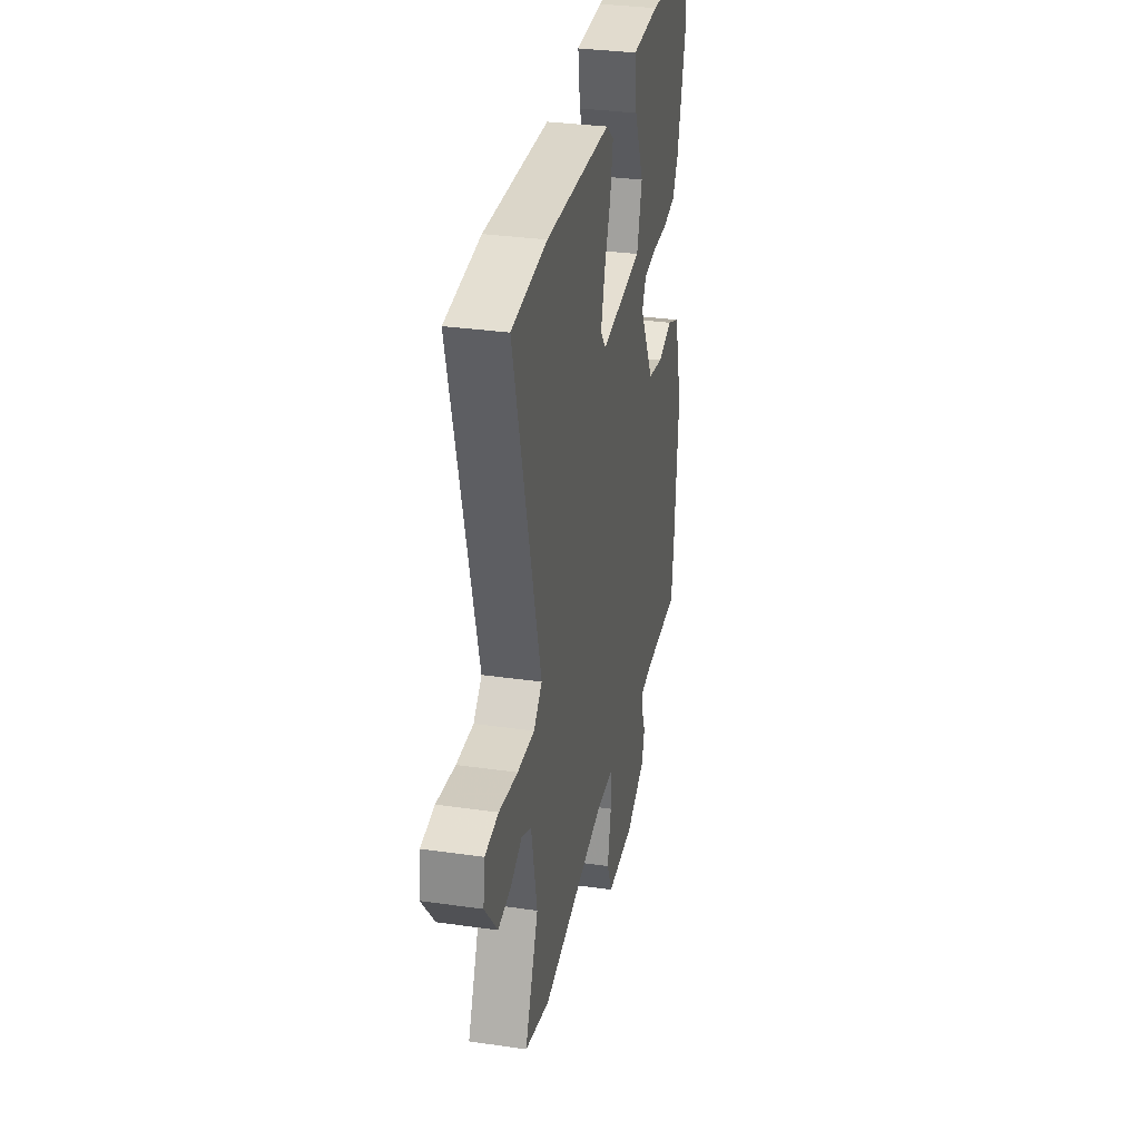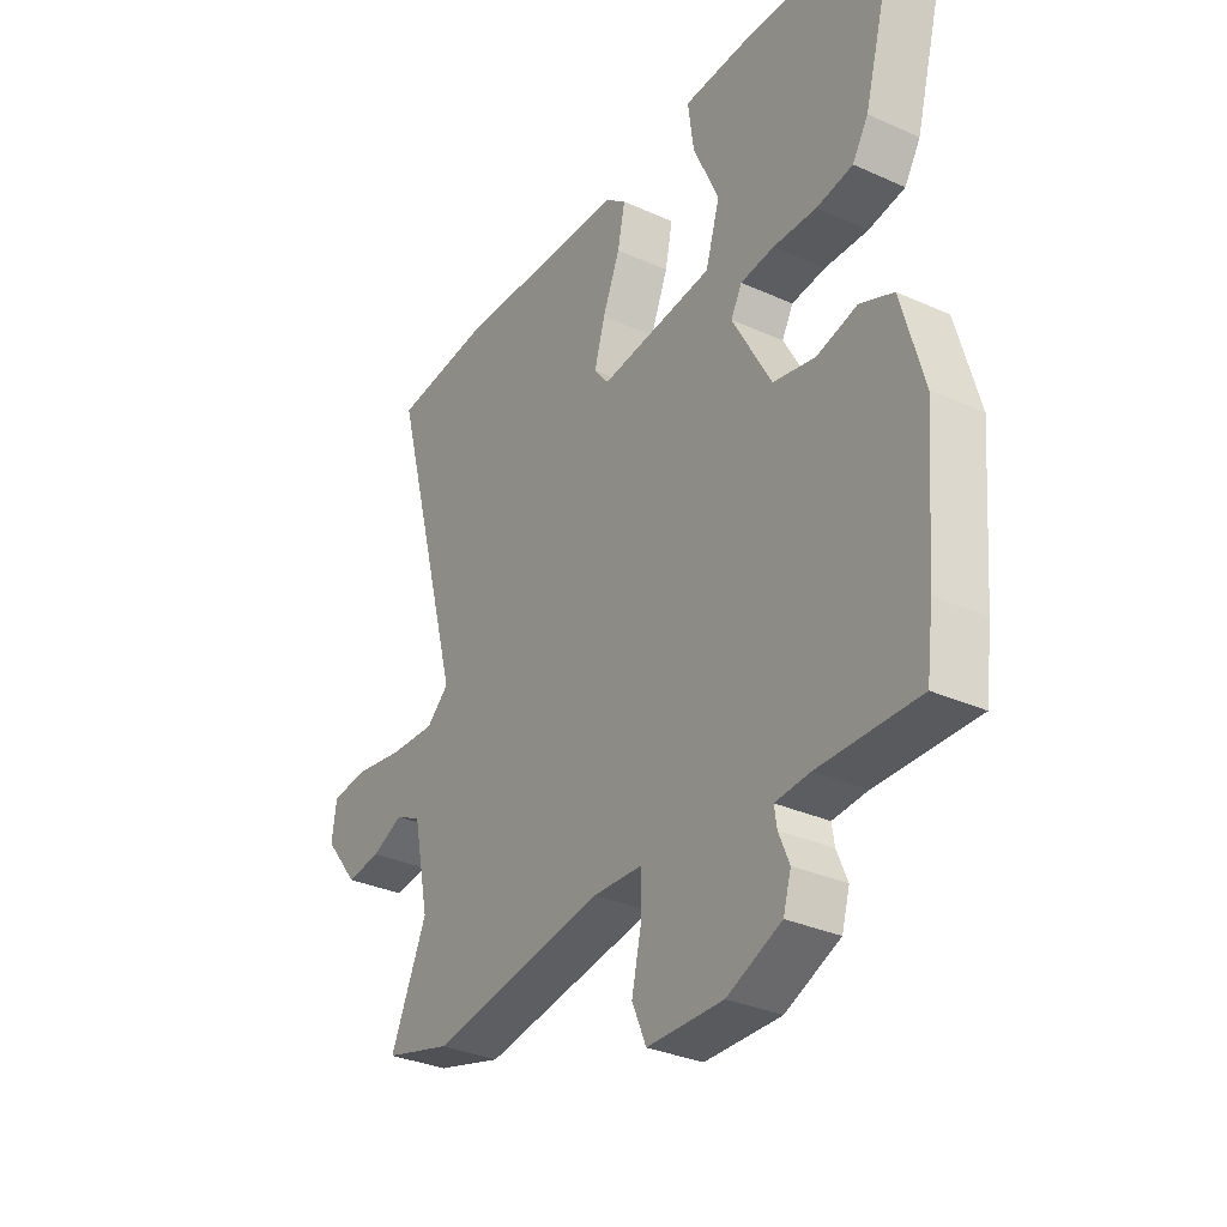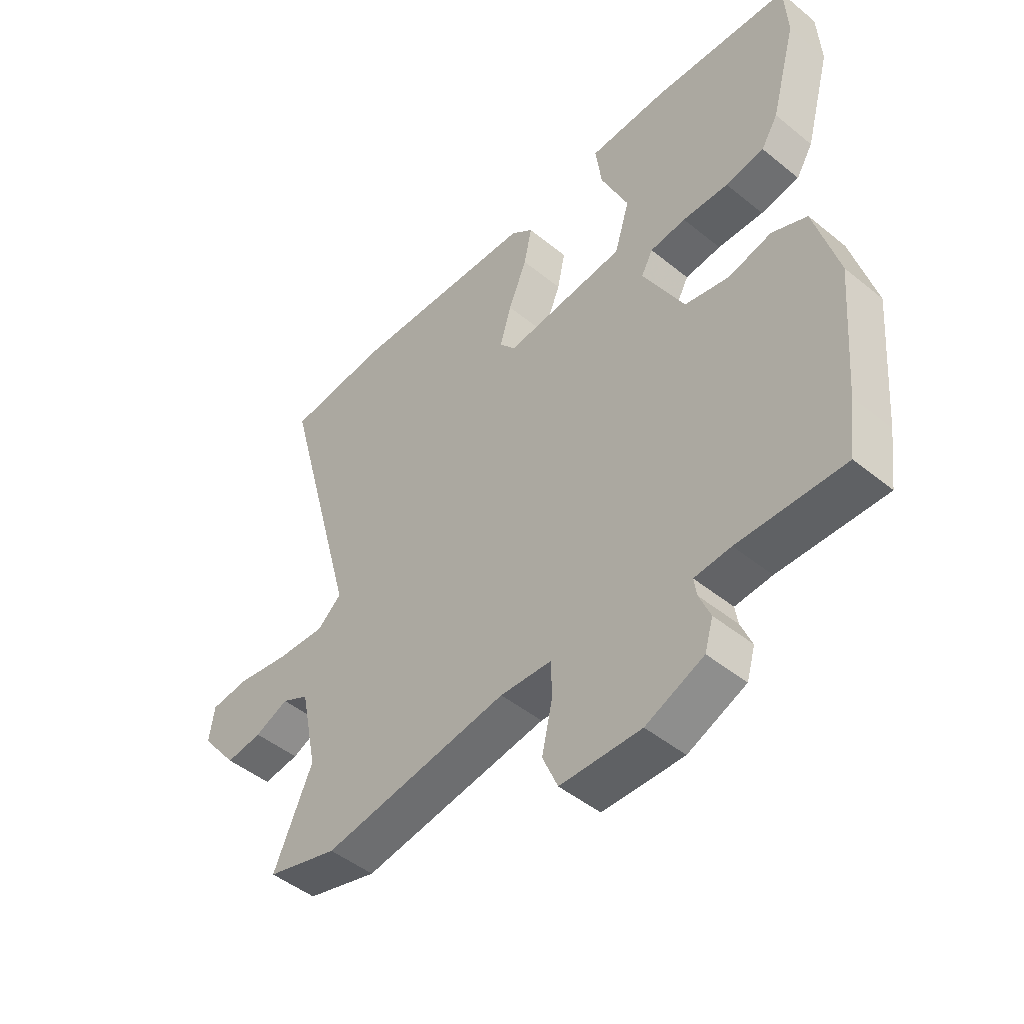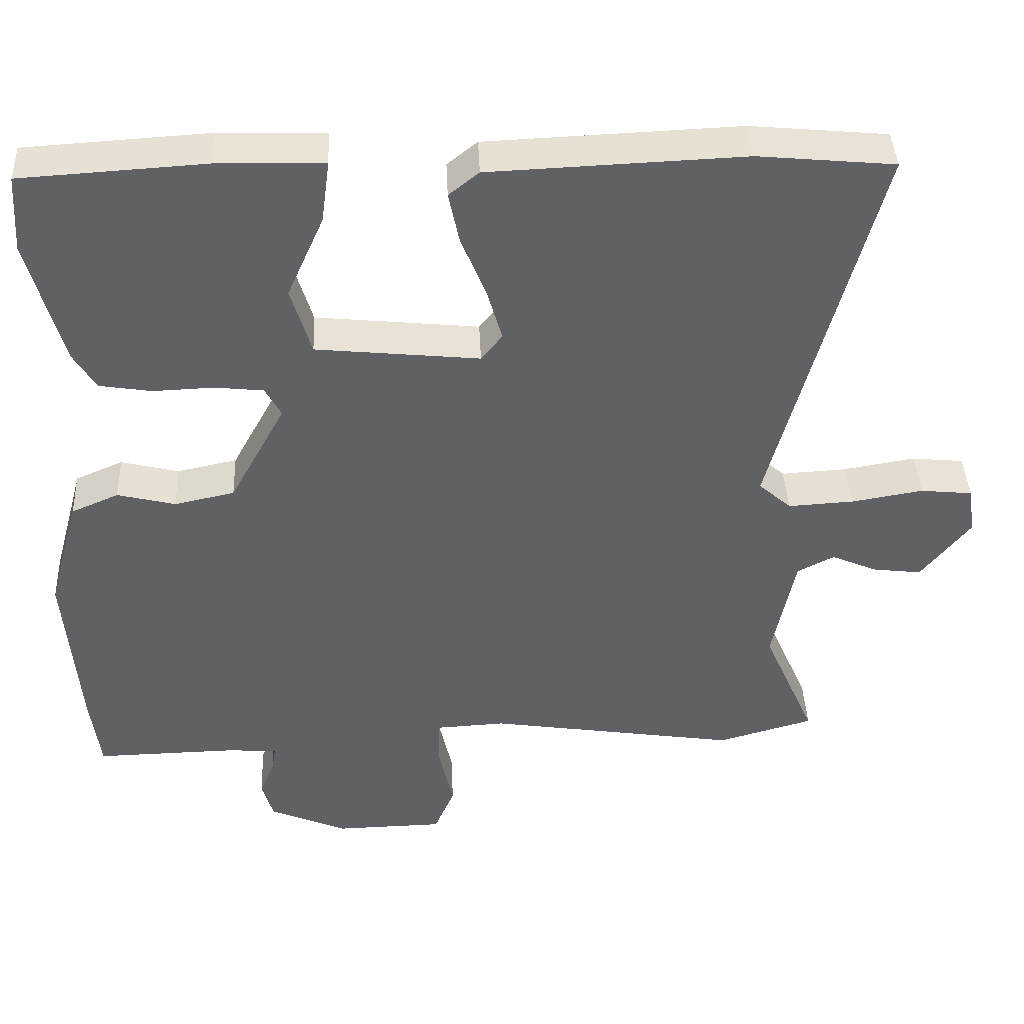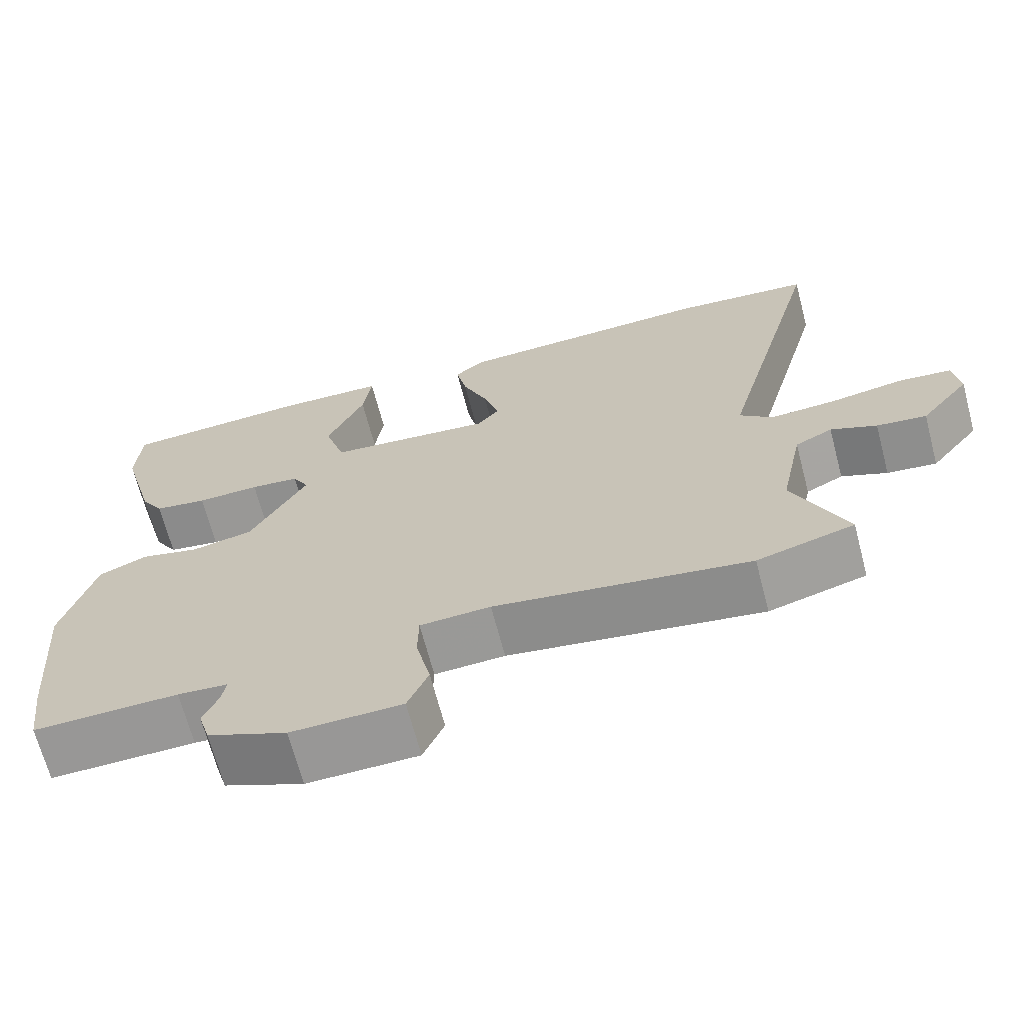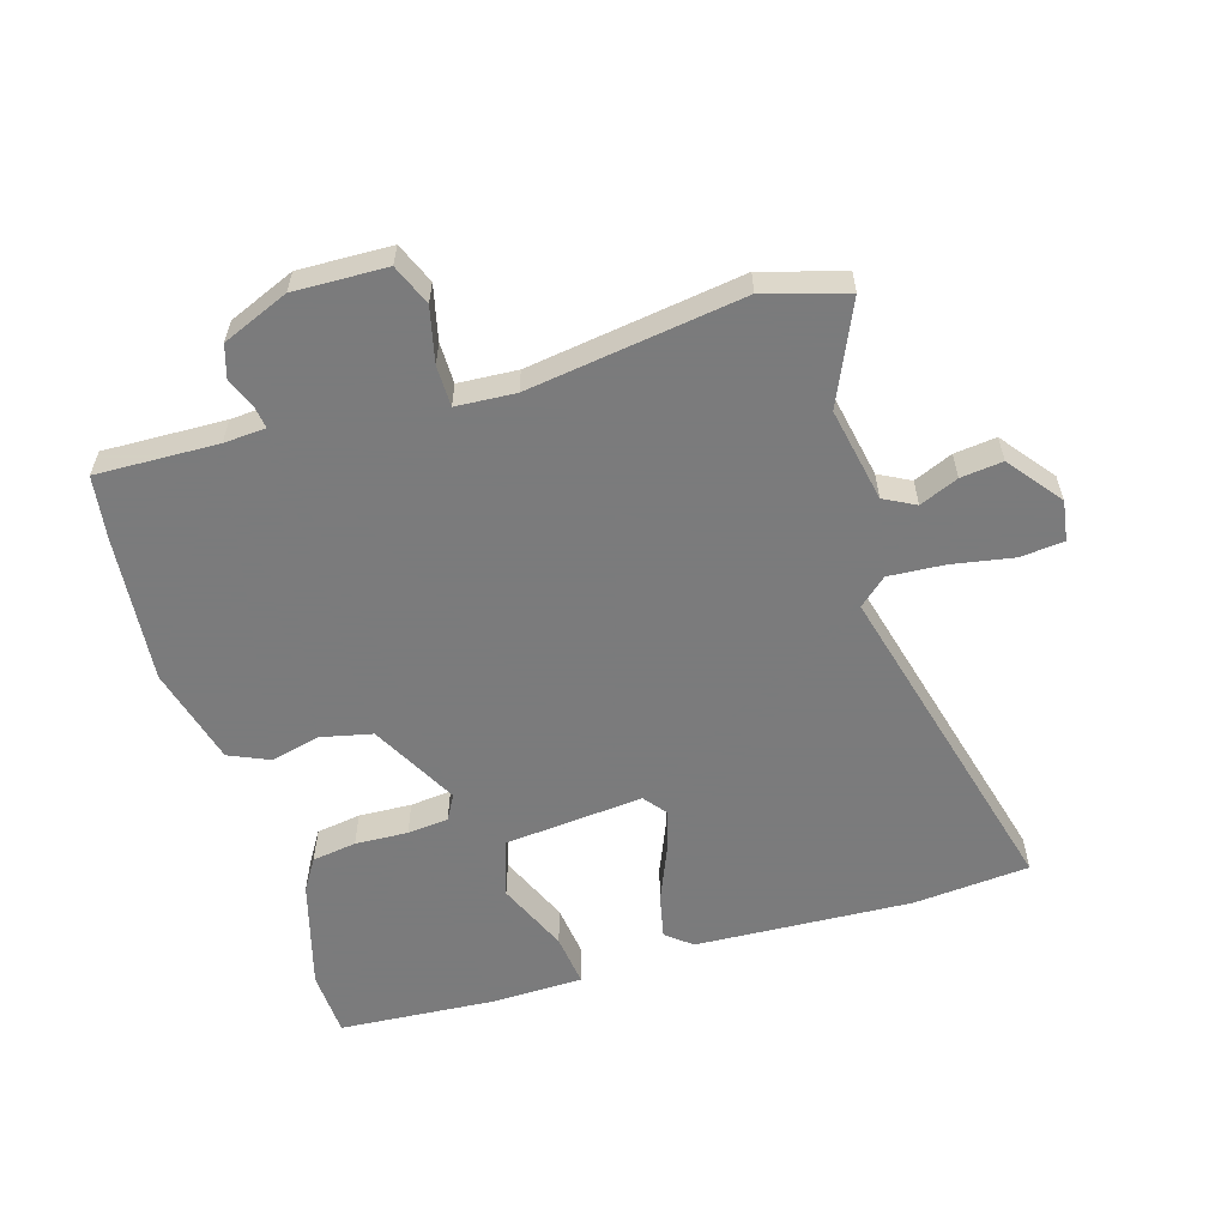
<metadata>
{"format":"obj","ext":"obj","renderer":"f3d","projection":"perspective","resolution":1024,"background":"white","views":[{"elev":32.3,"azim":-78.7,"up":"+Z"},{"elev":-32.5,"azim":58.0,"up":"+Z"},{"elev":-47.4,"azim":47.5,"up":"+Z"},{"elev":40.7,"azim":177.5,"up":"+Z"},{"elev":-67.8,"azim":-165.3,"up":"+Z"},{"elev":-58.4,"azim":-163.8,"up":"+Y"}]}
</metadata>
<code>
v 0.511 0.07 -0.415
v 0.498 0.07 -0.513
v 0.309 0.07 -0.509
v 0.244 0.07 -0.514
v 0.249 0.07 -0.547
v 0.269 0.07 -0.595
v 0.254 0.07 -0.646
v 0.151 0.07 -0.69
v 0.007 0.07 -0.687
v -0.02 0.07 -0.624
v -0.001 0.07 -0.539
v -0.002 0.07 -0.475
v -0.094 0.07 -0.47
v -0.427 0.07 -0.521
v -0.554 0.07 -0.485
v -0.485 0.07 -0.328
v -0.515 0.07 -0.182
v -0.564 0.07 -0.157
v -0.624 0.07 -0.183
v -0.689 0.07 -0.191
v -0.754 0.07 -0.109
v -0.745 0.07 -0.046
v -0.676 0.07 -0.039
v -0.581 0.07 -0.055
v -0.494 0.07 -0.06
v -0.451 0.07 -0.022
v -0.589 0.07 0.492
v -0.408 0.07 0.509
v -0.071 0.07 0.495
v -0.031 0.07 0.463
v -0.045 0.07 0.395
v -0.078 0.07 0.314
v -0.098 0.07 0.244
v -0.07 0.07 0.209
v 0.147 0.07 0.231
v 0.174 0.07 0.321
v 0.125 0.07 0.431
v 0.114 0.07 0.513
v 0.255 0.07 0.517
v 0.5 0.07 0.502
v 0.506 0.07 0.399
v 0.46 0.07 0.23
v 0.43 0.07 0.181
v 0.361 0.07 0.17
v 0.279 0.07 0.173
v 0.215 0.07 0.166
v 0.194 0.07 0.127
v 0.268 0.07 -0.008
v 0.348 0.07 -0.025
v 0.425 0.07 -0.006
v 0.488 0.07 -0.033
v 0.53 0.07 -0.185
v 0.511 0 -0.415
v 0.498 0 -0.513
v 0.309 0 -0.509
v 0.244 0 -0.514
v 0.249 0 -0.547
v 0.269 0 -0.595
v 0.254 0 -0.646
v 0.151 0 -0.69
v 0.007 0 -0.687
v -0.02 0 -0.624
v -0.001 0 -0.539
v -0.002 0 -0.475
v -0.094 0 -0.47
v -0.427 0 -0.521
v -0.554 0 -0.485
v -0.485 0 -0.328
v -0.515 0 -0.182
v -0.564 0 -0.157
v -0.624 0 -0.183
v -0.689 0 -0.191
v -0.754 0 -0.109
v -0.745 0 -0.046
v -0.676 0 -0.039
v -0.581 0 -0.055
v -0.494 0 -0.06
v -0.451 0 -0.022
v -0.589 0 0.492
v -0.408 0 0.509
v -0.071 0 0.495
v -0.031 0 0.463
v -0.045 0 0.395
v -0.078 0 0.314
v -0.098 0 0.244
v -0.07 0 0.209
v 0.147 0 0.231
v 0.174 0 0.321
v 0.125 0 0.431
v 0.114 0 0.513
v 0.255 0 0.517
v 0.5 0 0.502
v 0.506 0 0.399
v 0.46 0 0.23
v 0.43 0 0.181
v 0.361 0 0.17
v 0.279 0 0.173
v 0.215 0 0.166
v 0.194 0 0.127
v 0.268 0 -0.008
v 0.348 0 -0.025
v 0.425 0 -0.006
v 0.488 0 -0.033
v 0.53 0 -0.185
f 1 2 3
f 52 1 3
f 51 52 3
f 50 51 3
f 49 50 3
f 48 49 3 4
f 47 48 4
f 43 44 45
f 42 43 45
f 41 42 45
f 40 41 45
f 39 40 45
f 38 39 45
f 37 38 45
f 36 37 45
f 35 36 45 46
f 34 35 46 47
f 30 31 32
f 29 30 32
f 28 29 32
f 27 28 32
f 26 27 32
f 26 32 33
f 25 26 33 34
f 22 23 24
f 21 22 24
f 20 21 24
f 19 20 24
f 18 19 24
f 17 18 24 25
f 34 47 4
f 25 34 4
f 17 25 4
f 16 17 4
f 9 10 11
f 8 9 11
f 7 8 11
f 6 7 11
f 5 6 11
f 5 11 12
f 4 5 12
f 16 4 12
f 13 14 15 16
f 12 13 16
f 55 54 53
f 55 53 104
f 55 104 103
f 55 103 102
f 55 102 101
f 56 55 101 100
f 56 100 99
f 97 96 95
f 97 95 94
f 97 94 93
f 97 93 92
f 97 92 91
f 97 91 90
f 97 90 89
f 97 89 88
f 98 97 88 87
f 99 98 87 86
f 84 83 82
f 84 82 81
f 84 81 80
f 84 80 79
f 84 79 78
f 85 84 78
f 86 85 78 77
f 76 75 74
f 76 74 73
f 76 73 72
f 76 72 71
f 76 71 70
f 77 76 70 69
f 56 99 86
f 56 86 77
f 56 77 69
f 56 69 68
f 63 62 61
f 63 61 60
f 63 60 59
f 63 59 58
f 63 58 57
f 64 63 57
f 64 57 56
f 64 56 68
f 68 67 66 65
f 68 65 64
f 1 53 54 2
f 2 54 55 3
f 3 55 56 4
f 4 56 57 5
f 5 57 58 6
f 6 58 59 7
f 7 59 60 8
f 8 60 61 9
f 9 61 62 10
f 10 62 63 11
f 11 63 64 12
f 12 64 65 13
f 13 65 66 14
f 14 66 67 15
f 15 67 68 16
f 16 68 69 17
f 17 69 70 18
f 18 70 71 19
f 19 71 72 20
f 20 72 73 21
f 21 73 74 22
f 22 74 75 23
f 23 75 76 24
f 24 76 77 25
f 25 77 78 26
f 26 78 79 27
f 27 79 80 28
f 28 80 81 29
f 29 81 82 30
f 30 82 83 31
f 31 83 84 32
f 32 84 85 33
f 33 85 86 34
f 34 86 87 35
f 35 87 88 36
f 36 88 89 37
f 37 89 90 38
f 38 90 91 39
f 39 91 92 40
f 40 92 93 41
f 41 93 94 42
f 42 94 95 43
f 43 95 96 44
f 44 96 97 45
f 45 97 98 46
f 46 98 99 47
f 47 99 100 48
f 48 100 101 49
f 49 101 102 50
f 50 102 103 51
f 51 103 104 52
f 52 104 53 1

</code>
